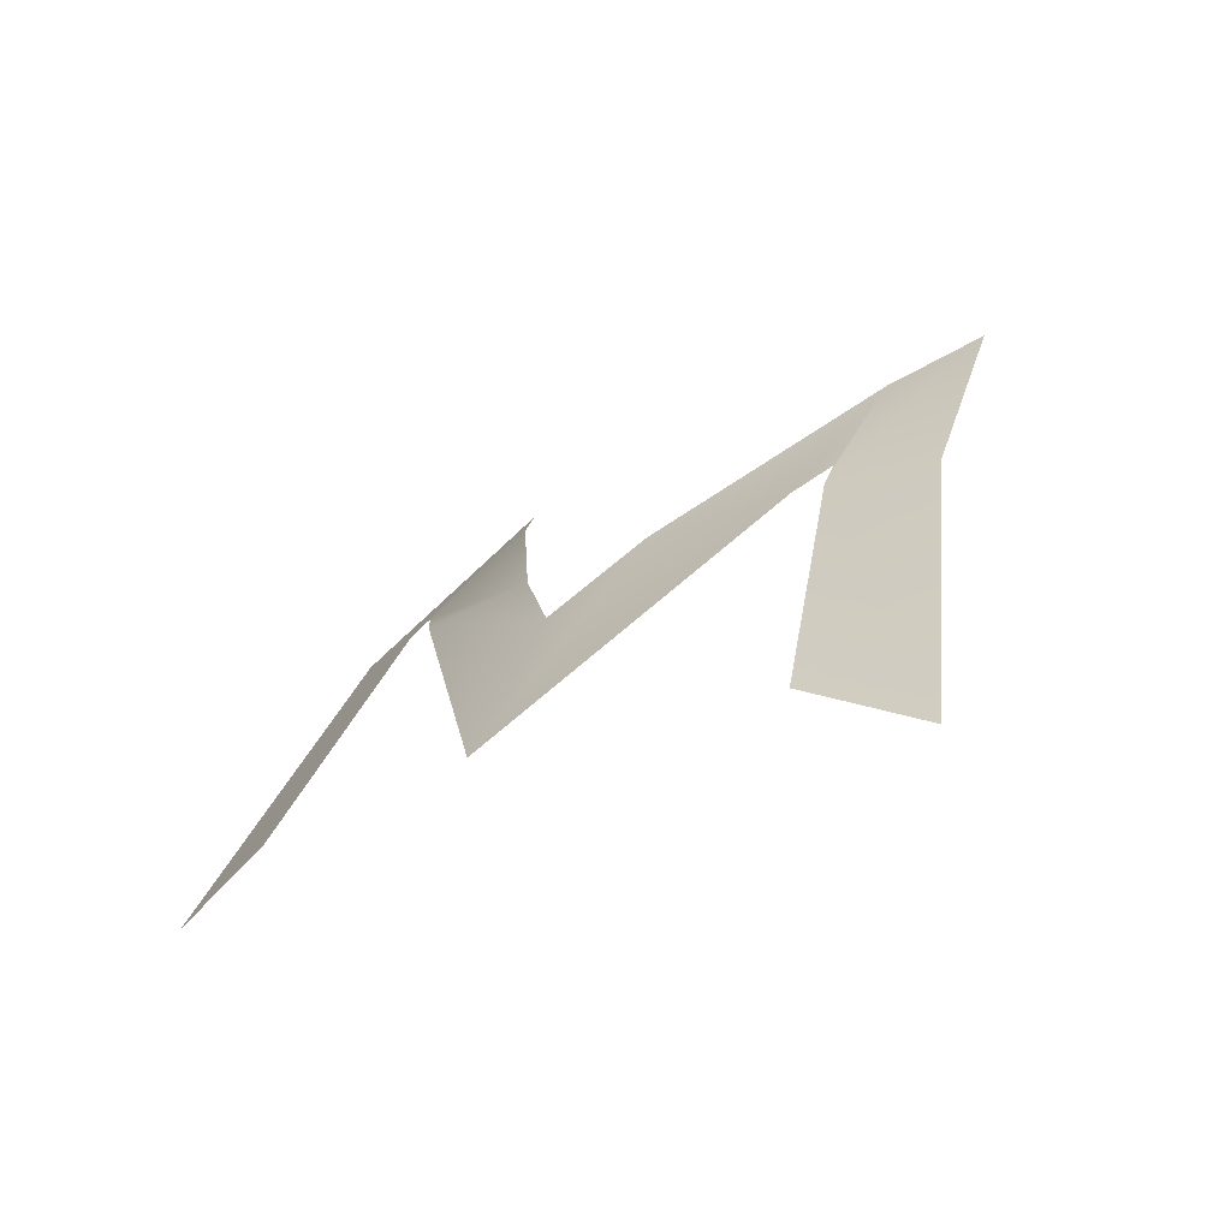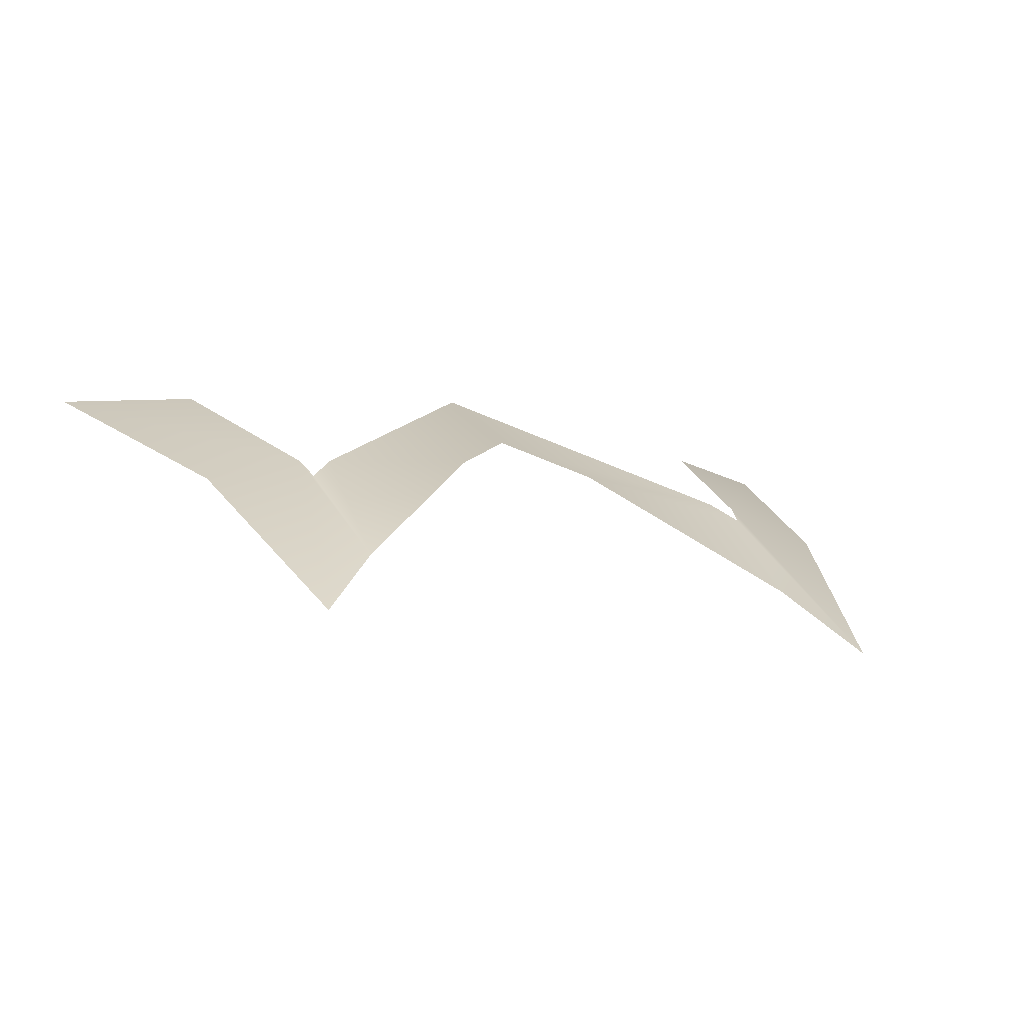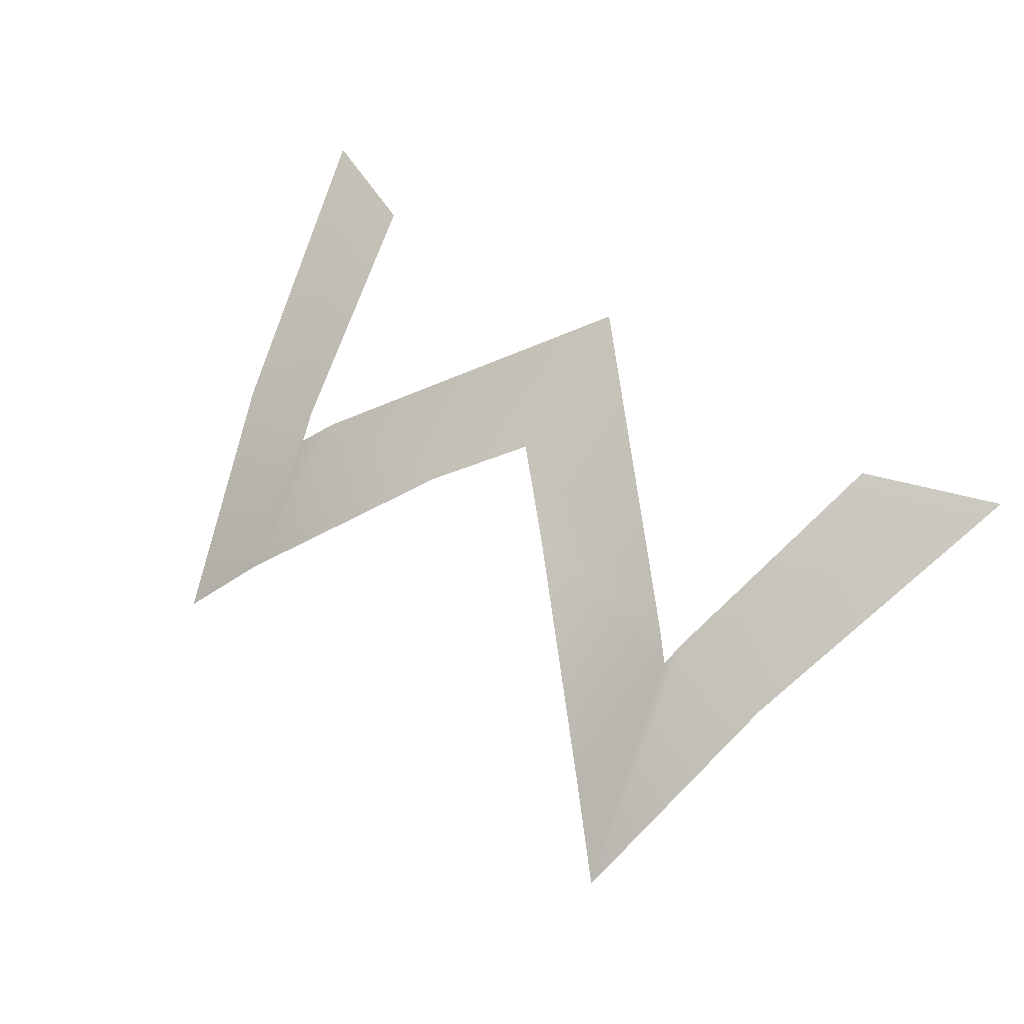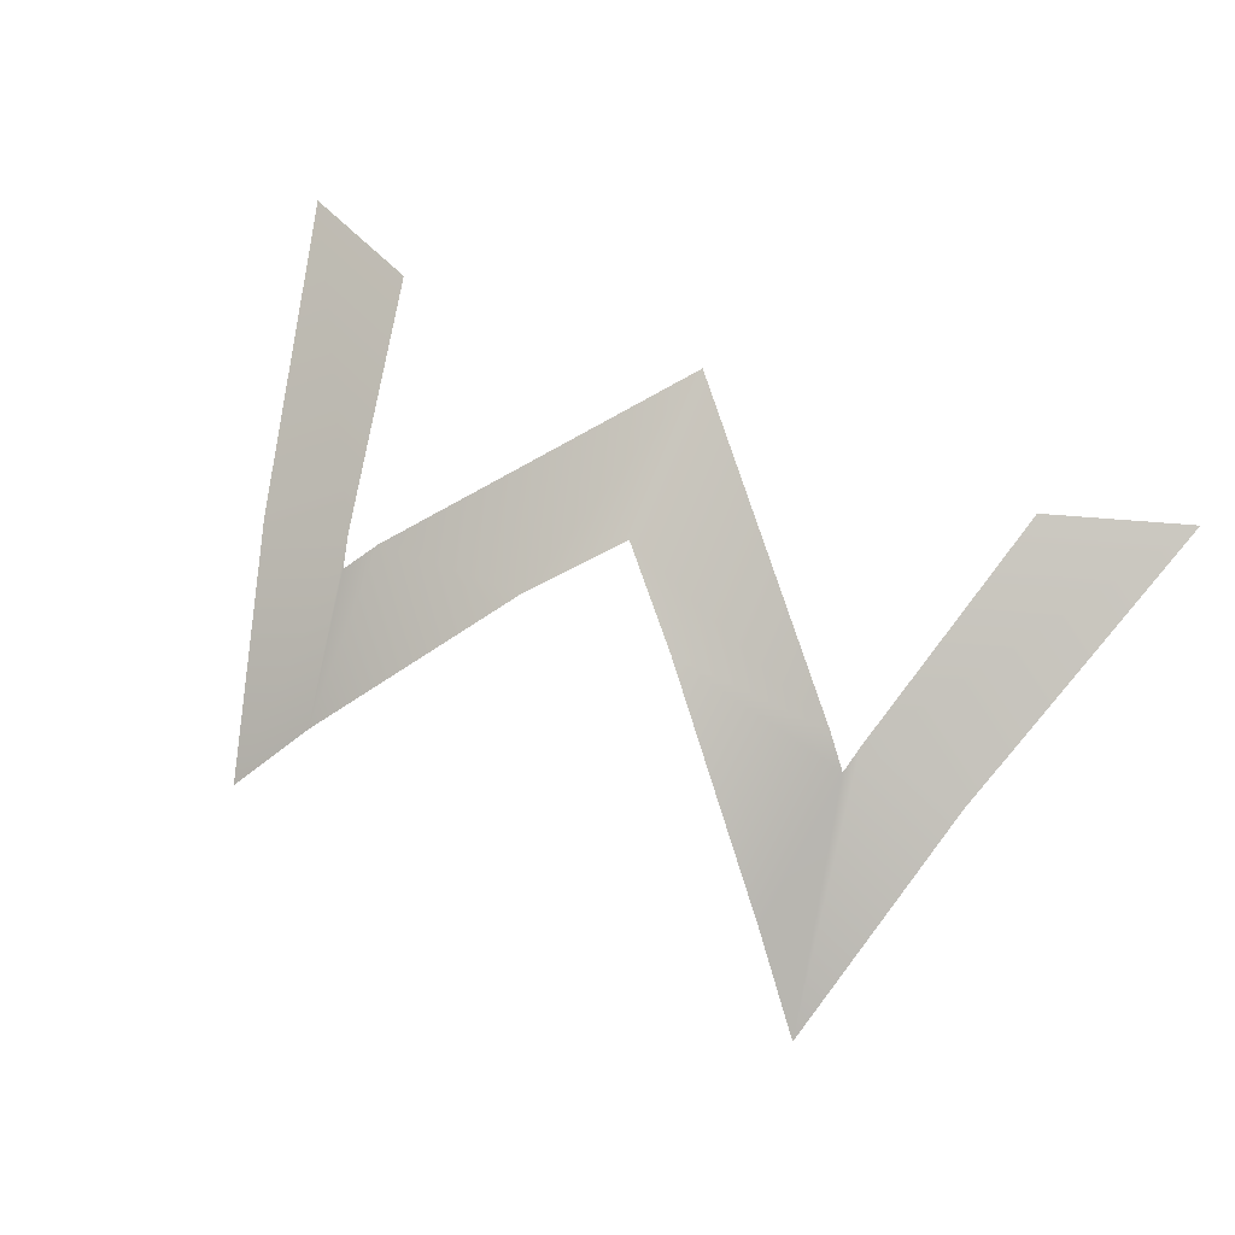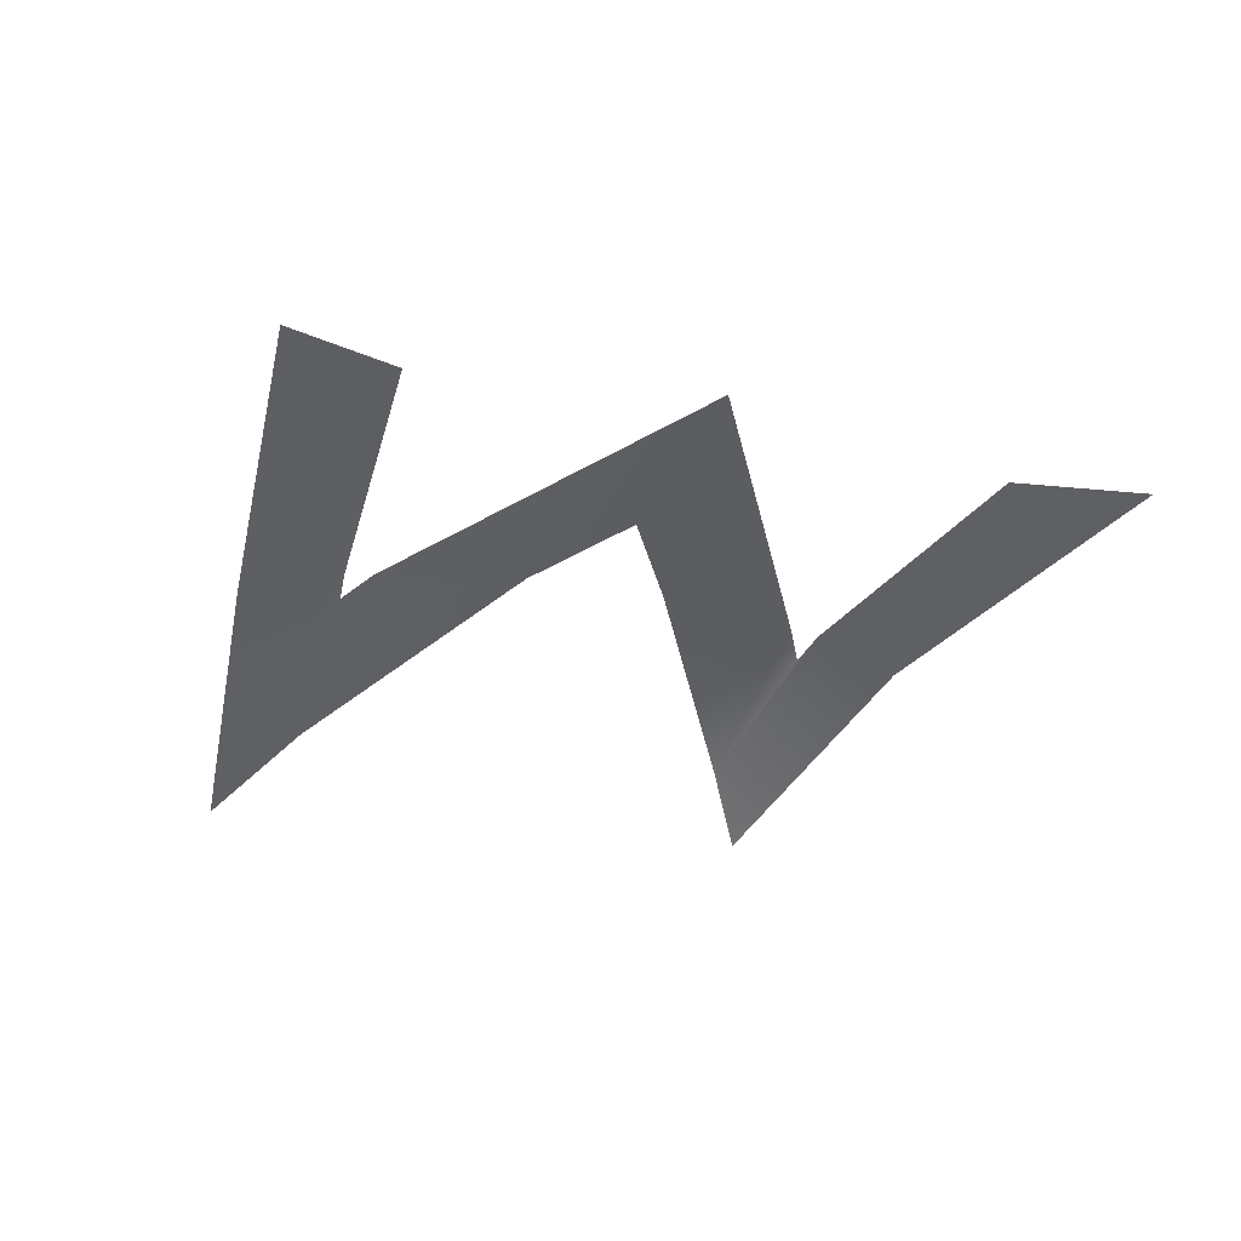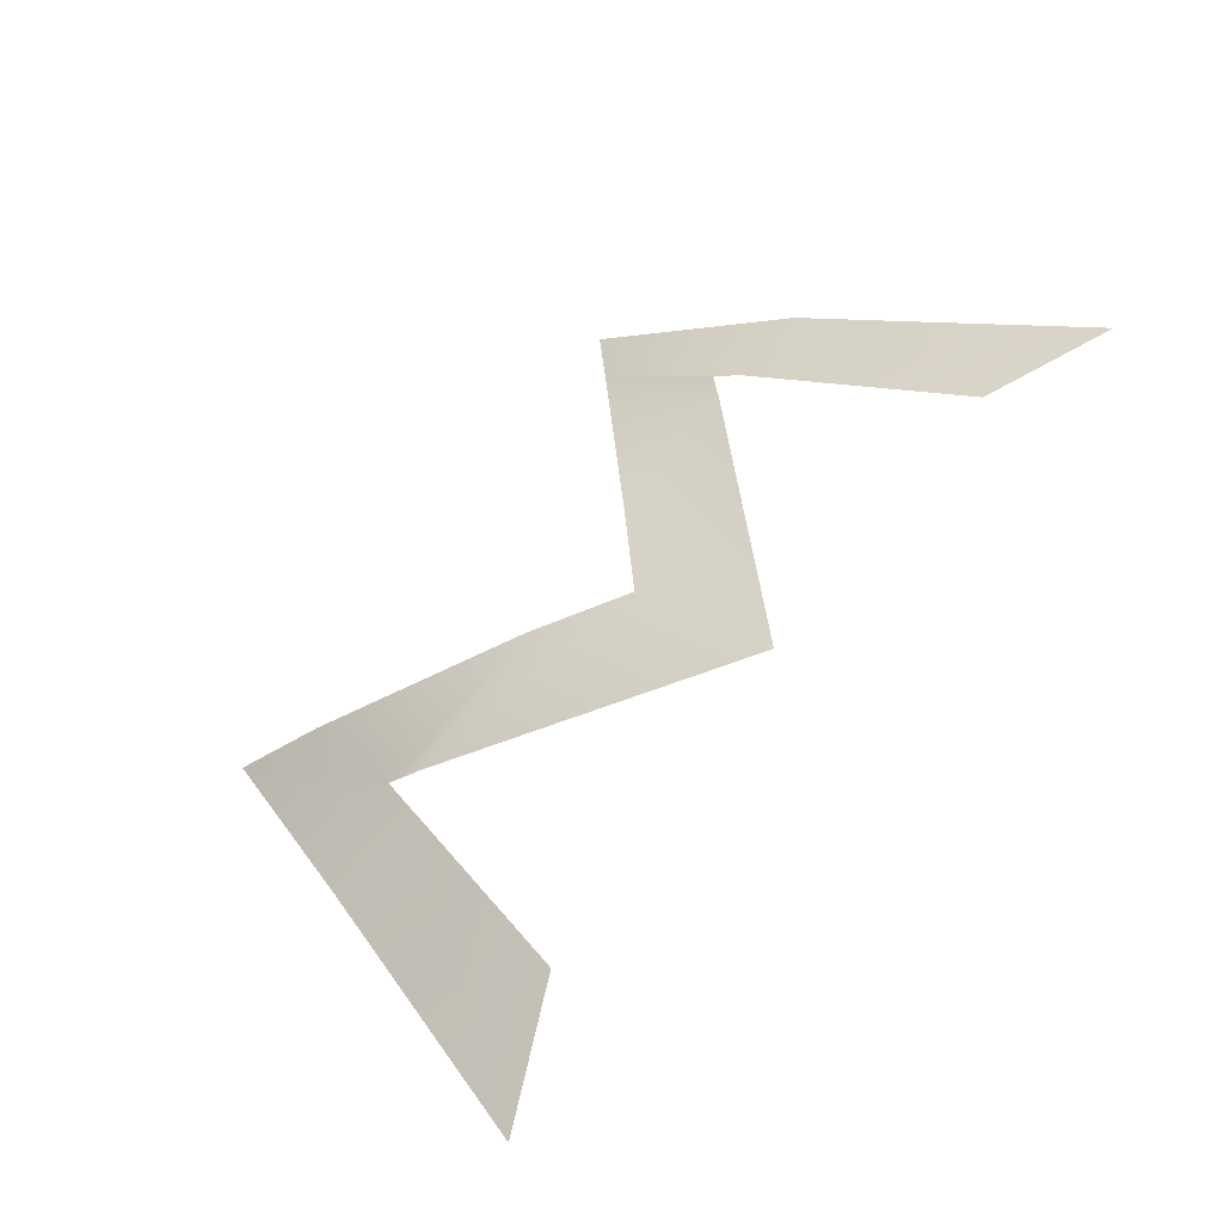
<metadata>
{"format":"obj","ext":"obj","renderer":"f3d","projection":"perspective","resolution":1024,"background":"white","views":[{"elev":-20.3,"azim":45.2,"up":"+Y"},{"elev":-13.2,"azim":154.9,"up":"+Z"},{"elev":49.5,"azim":-141.1,"up":"+Z"},{"elev":52.6,"azim":-152.7,"up":"+Z"},{"elev":-11.4,"azim":-33.3,"up":"+Z"},{"elev":68.9,"azim":-53.5,"up":"+Z"}]}
</metadata>
<code>
g m
v 0.001406 0.01821 0.02423
v -1.587e-08 0.01428 0.02672
v -1.587e-08 0.01697 0.02511
v 0.004242 0.01821 0.02395
v 0.004346 0.02081 0.02159
v 0.004725 0.01866 0.02349
v 0.004859 0.01821 0.02388
v 0.008403 0.01309 0.026
v 0.005946 0.01414 0.02609
v 0.006667 0.01821 0.02333
v 0.005459 0.02178 0.02034
v 0.004346 0.02081 0.02159
v 0.004725 0.01866 0.02349
v -1.587e-08 0.01697 0.02511
v -1.587e-08 0.01428 0.02672
v -0.00432 0.01821 0.02394
v -0.001421 0.01821 0.02422
v -0.004737 0.01859 0.02355
v -0.004352 0.02077 0.02162
v -0.008442 0.01309 0.02598
v -0.004858 0.01821 0.02388
v -0.006005 0.01414 0.02607
v -0.006717 0.01821 0.02331
v -0.005519 0.02178 0.02032
v -0.004737 0.01859 0.02355
v -0.004352 0.02077 0.02162
g m_0
f 3 2 1
f 2 4 1
f 1 4 5
f 4 6 5
f 9 8 7
f 8 10 7
f 7 10 11
f 11 12 7
f 12 13 7
f 16 15 14
f 17 16 14
f 18 16 17
f 19 18 17
f 22 21 20
f 21 23 20
f 24 23 21
f 24 21 25
f 25 26 24

</code>
